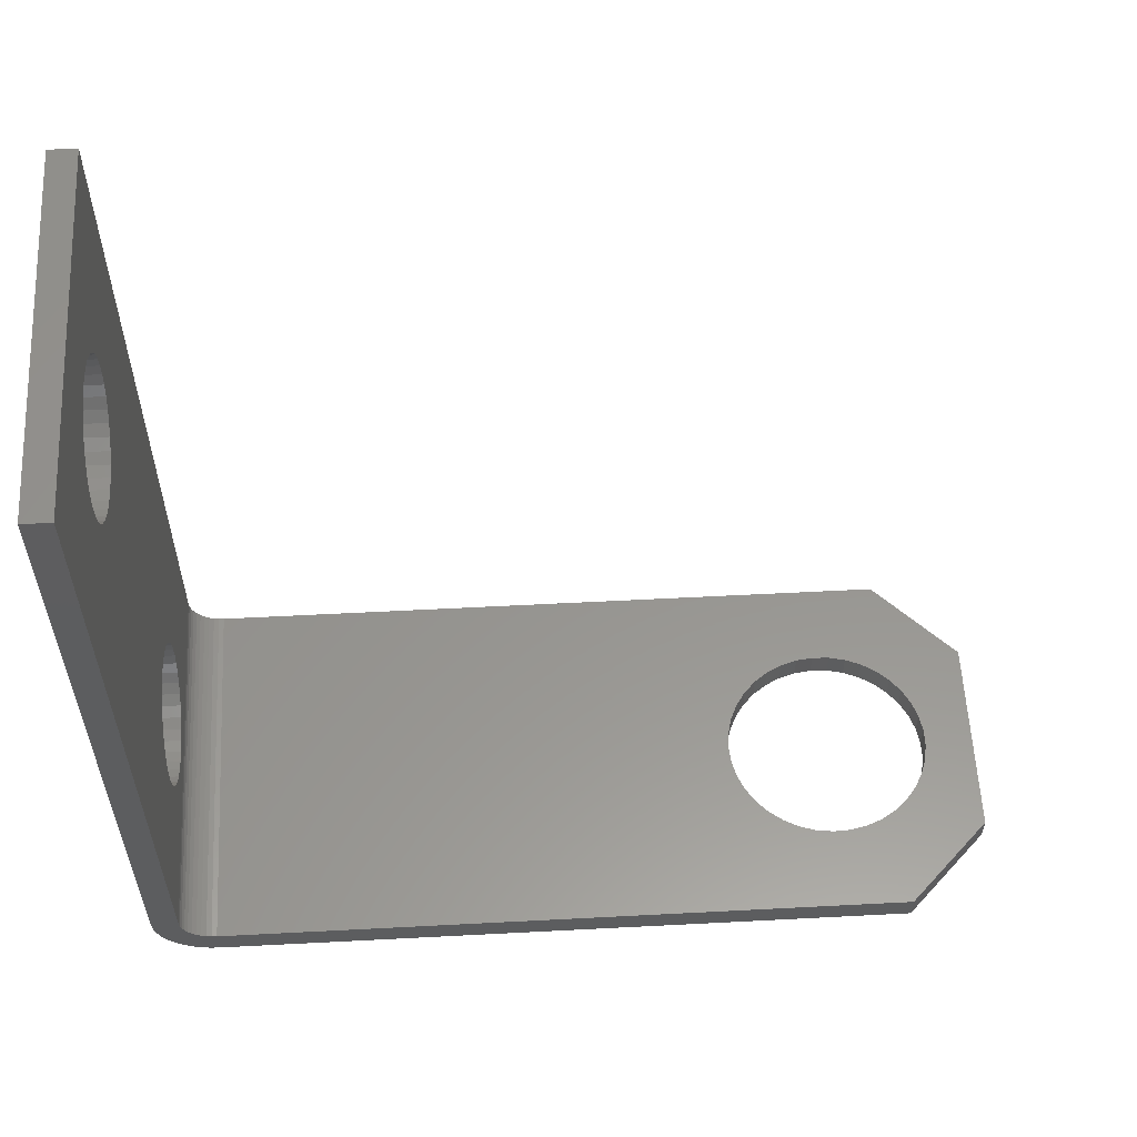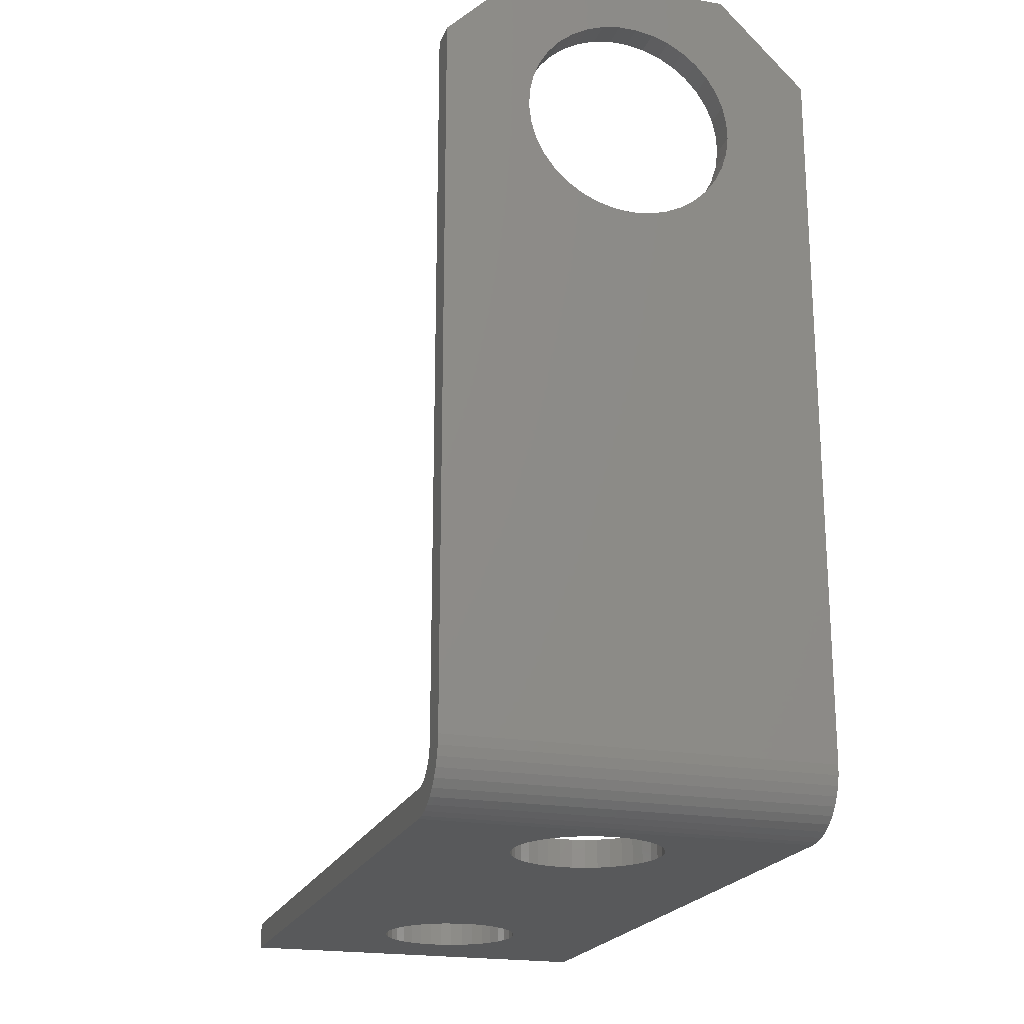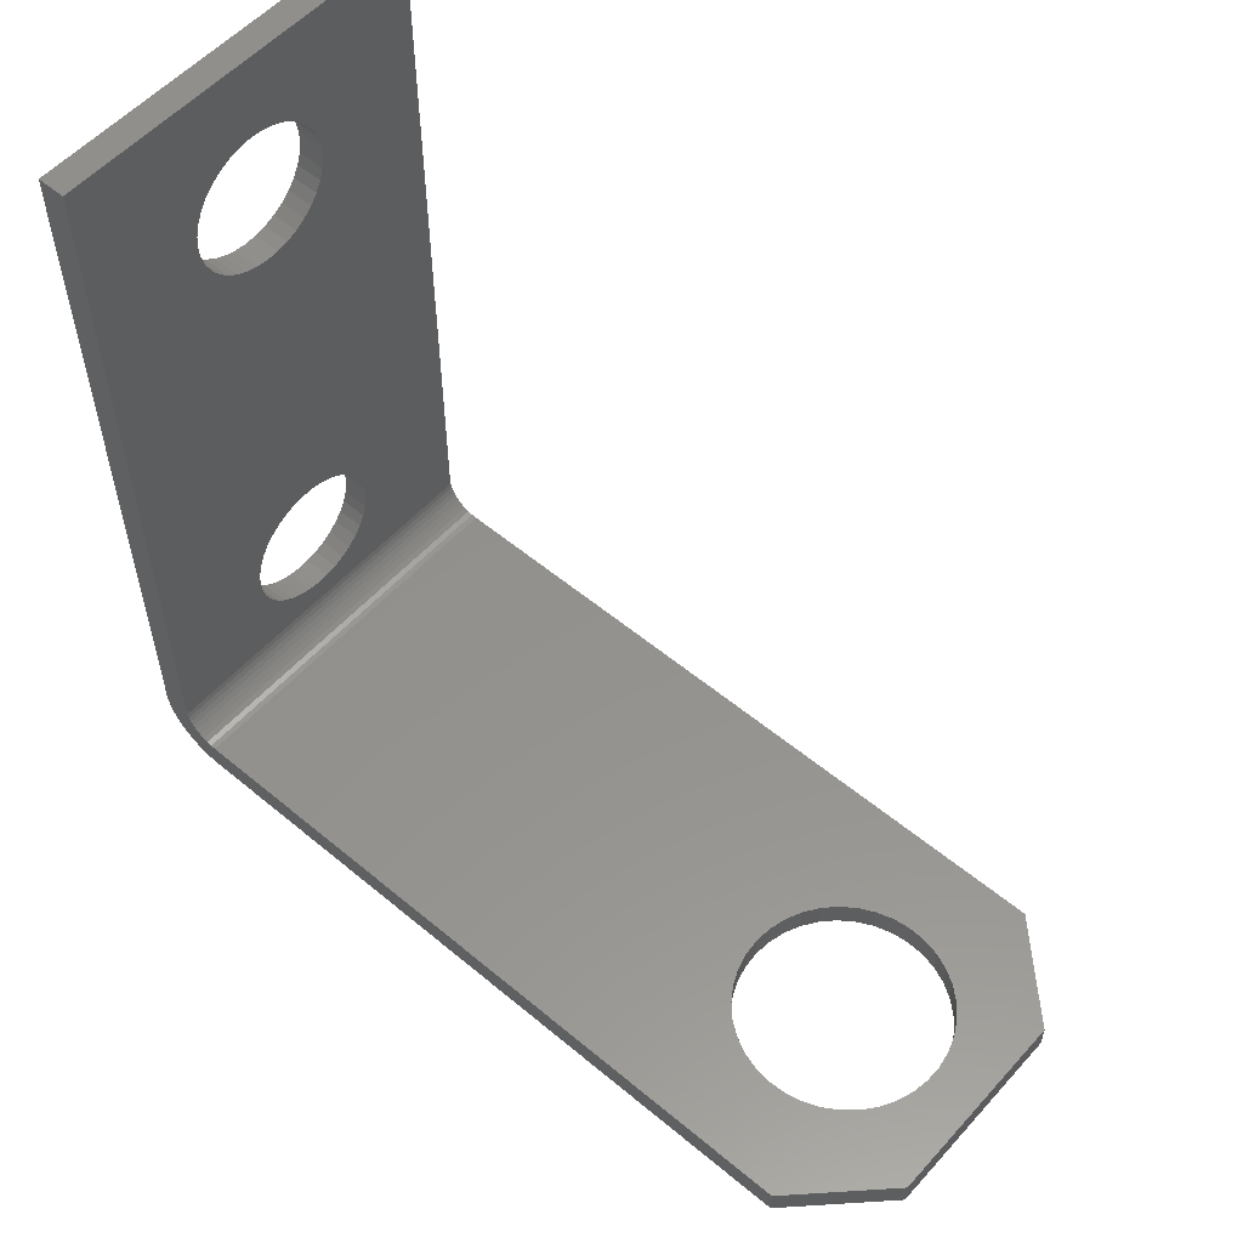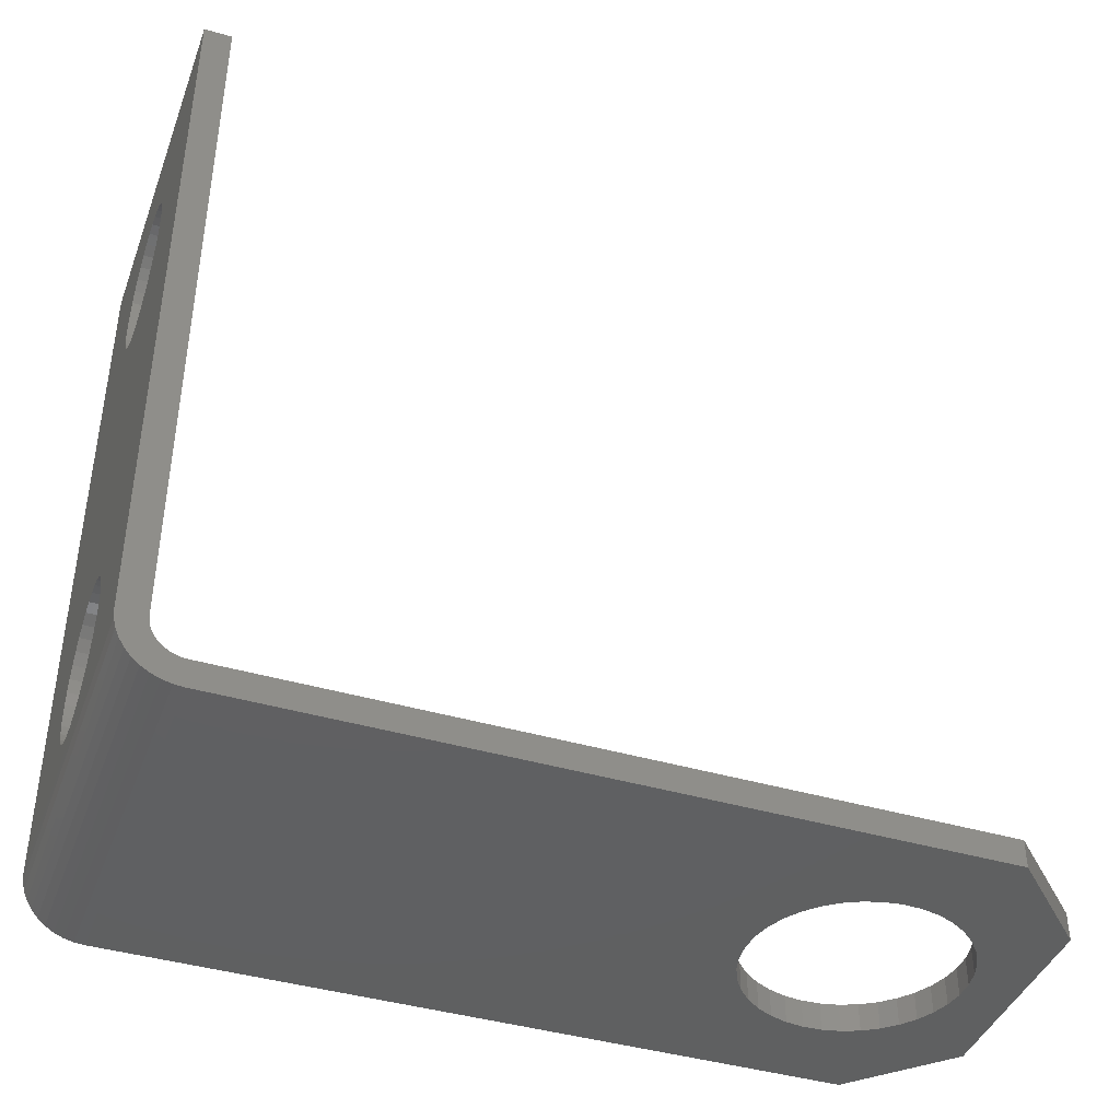
<metadata>
{"format":"stl","ext":"stl","renderer":"f3d","projection":"perspective","resolution":1024,"background":"white","views":[{"elev":57.5,"azim":-93.1,"up":"+Y"},{"elev":-20.7,"azim":-17.2,"up":"+Z"},{"elev":55.5,"azim":-48.8,"up":"+Y"},{"elev":-41.5,"azim":-109.6,"up":"+Y"}]}
</metadata>
<code>
# stl→obj: 278 verts, 564 faces
v 6.811 9.718 1.6
v 6.811 9.718 0.0001031
v 6.993 10.42 1.6
v 6.993 10.42 0.0001031
v 7.29 11.07 1.6
v 7.29 11.07 0.0001031
v 7.693 11.67 1.6
v 7.693 11.67 0.0001031
v 8.192 12.19 1.6
v 8.192 12.19 0.0001031
v 8.772 12.62 1.6
v 8.772 12.62 0.0001031
v 9.415 12.94 1.6
v 9.415 12.94 0.0001031
v 10.1 13.15 1.6
v 10.1 13.15 0.0001031
v 10.82 13.25 1.6
v 10.82 13.25 0.0001031
v 11.54 13.22 1.6
v 11.54 13.22 0.0001031
v 12.24 13.06 1.6
v 12.24 13.06 0.0001031
v 12.91 12.79 1.6
v 12.91 12.79 0.0001031
v 13.53 12.42 1.6
v 13.53 12.42 0.0001031
v 14.07 11.94 1.6
v 14.07 11.94 0.0001031
v 14.52 11.38 1.6
v 14.52 11.38 0.0001031
v 14.87 10.75 1.6
v 14.87 10.75 0.0001031
v 15.11 10.07 1.6
v 15.11 10.07 0.0001031
v 15.23 9.361 1.6
v 15.23 9.361 0.0001031
v 15.23 8.64 1.6
v 15.23 8.64 0.0001031
v 15.11 7.929 1.6
v 15.11 7.929 0.0001031
v 14.87 7.25 1.6
v 14.87 7.25 0.0001031
v 14.52 6.62 1.6
v 14.52 6.62 0.0001031
v 14.07 6.059 1.6
v 14.07 6.059 0.0001031
v 13.53 5.583 1.6
v 13.53 5.583 0.0001031
v 12.91 5.205 1.6
v 12.91 5.205 0.0001031
v 12.24 4.936 1.6
v 12.24 4.936 0.0001031
v 11.54 4.785 1.6
v 11.54 4.785 0.0001031
v 10.82 4.754 1.6
v 10.82 4.754 0.0001031
v 10.1 4.845 1.6
v 10.1 4.845 0.0001031
v 9.415 5.057 1.6
v 9.415 5.057 0.0001031
v 8.772 5.381 1.6
v 8.772 5.381 0.0001031
v 8.192 5.81 1.6
v 8.192 5.81 0.0001031
v 7.693 6.33 1.6
v 7.693 6.33 0.0001031
v 7.29 6.927 1.6
v 7.29 6.927 0.0001031
v 6.993 7.584 1.6
v 6.993 7.584 0.0001031
v 6.811 8.282 1.6
v 6.811 8.282 0.0001031
v 6.75 9 1.6
v 6.75 9 0.0001031
v 6.811 37.72 1.6
v 6.811 37.72 0.0001031
v 6.993 38.42 1.6
v 6.993 38.42 0.0001031
v 7.29 39.07 1.6
v 7.29 39.07 0.0001031
v 7.693 39.67 1.6
v 7.693 39.67 0.0001031
v 8.192 40.19 1.6
v 8.192 40.19 0.0001031
v 8.772 40.62 1.6
v 8.772 40.62 0.0001031
v 9.415 40.94 1.6
v 9.415 40.94 0.0001031
v 10.1 41.15 1.6
v 10.1 41.15 0.0001031
v 10.82 41.25 1.6
v 10.82 41.25 0.0001031
v 11.54 41.22 1.6
v 11.54 41.22 0.0001031
v 12.24 41.06 1.6
v 12.24 41.06 0.0001031
v 12.91 40.8 1.6
v 12.91 40.8 0.0001031
v 13.53 40.42 1.6
v 13.53 40.42 0.0001031
v 14.07 39.94 1.6
v 14.07 39.94 0.0001031
v 14.52 39.38 1.6
v 14.52 39.38 0.0001031
v 14.87 38.75 1.6
v 14.87 38.75 0.0001031
v 15.11 38.07 1.6
v 15.11 38.07 0.0001031
v 15.23 37.36 1.6
v 15.23 37.36 0.0001031
v 15.23 36.64 1.6
v 15.23 36.64 0.0001031
v 15.11 35.93 1.6
v 15.11 35.93 0.0001031
v 14.87 35.25 1.6
v 14.87 35.25 0.0001031
v 14.52 34.62 1.6
v 14.52 34.62 0.0001031
v 14.07 34.06 1.6
v 14.07 34.06 0.0001031
v 13.53 33.58 1.6
v 13.53 33.58 0.0001031
v 12.91 33.21 1.6
v 12.91 33.21 0.0001031
v 12.24 32.94 1.6
v 12.24 32.94 0.0001031
v 11.54 32.78 1.6
v 11.54 32.78 0.0001031
v 10.82 32.75 1.6
v 10.82 32.75 0.0001031
v 10.1 32.85 1.6
v 10.1 32.85 0.0001031
v 9.415 33.06 1.6
v 9.415 33.06 0.0001031
v 8.772 33.38 1.6
v 8.772 33.38 0.0001031
v 8.192 33.81 1.6
v 8.192 33.81 0.0001031
v 7.693 34.33 1.6
v 7.693 34.33 0.0001031
v 7.29 34.93 1.6
v 7.29 34.93 0.0001031
v 6.993 35.58 1.6
v 6.993 35.58 0.0001031
v 6.811 36.28 1.6
v 6.811 36.28 0.0001031
v 6.75 37 1.6
v 6.75 37 0.0001031
v 22 46 1.6
v 22 46 0.0001031
v 0.0001034 46 1.6
v 0.0001034 46 0.0001031
v 0.0001034 3.6 0.0001031
v 22 3.6 0.0001031
v 0.0001034 3.037 0.04443
v 22 3.037 0.04443
v 0.0001034 2.488 0.1763
v 22 2.488 0.1763
v 0.0001034 1.966 0.3925
v 22 1.966 0.3925
v 0.0001034 1.484 0.6876
v 22 1.484 0.6876
v 0.0001034 1.055 1.055
v 22 1.055 1.055
v 0.0001034 0.6876 1.484
v 22 0.6876 1.484
v 0.0001034 0.3925 1.966
v 22 0.3925 1.966
v 0.0001034 0.1763 2.488
v 22 0.1763 2.488
v 0.0001034 0.04442 3.037
v 22 0.04442 3.037
v 0.0001034 0.0001034 3.6
v 22 0.0001034 3.6
v 22 3.6 1.6
v 0.0001034 3.6 1.6
v 13.97 0.0001034 35.67
v 13.03 0.0001034 35.25
v 16.45 0.0001034 43.75
v 16.83 0.0001034 42.79
v 22 0.0001034 45
v 17.05 0.0001034 41.77
v 12.03 0.0001034 34.99
v 11 0.0001034 34.9
v 9.969 0.0001034 34.99
v 8.968 0.0001034 35.25
v 17.09 0.0001034 40.74
v 16.96 0.0001034 39.72
v 16.66 0.0001034 38.73
v 16.19 0.0001034 37.8
v 15.58 0.0001034 36.97
v 14.83 0.0001034 36.25
v 12.54 0.0001034 46.9
v 13.51 0.0001034 46.56
v 17 0.0001034 50
v 8.025 0.0001034 35.67
v 7.168 0.0001034 36.25
v 6.421 0.0001034 36.97
v 14.42 0.0001034 46.05
v 15.22 0.0001034 45.4
v 15.9 0.0001034 44.63
v 5.806 0.0001034 37.8
v 5.34 0.0001034 38.73
v 0.0001034 0.0001034 45
v 5.037 0.0001034 39.72
v 4.906 0.0001034 40.74
v 4.95 0.0001034 41.77
v 5.167 0.0001034 42.79
v 5 0.0001034 50
v 7.584 0.0001034 46.05
v 8.488 0.0001034 46.56
v 5.553 0.0001034 43.75
v 6.096 0.0001034 44.63
v 6.779 0.0001034 45.4
v 9.463 0.0001034 46.9
v 10.48 0.0001034 47.08
v 11.52 0.0001034 47.08
v 5 1.6 50
v 0.0001034 1.6 45
v 17 1.6 50
v 22 1.6 45
v 22 1.6 3.6
v 22 1.625 3.287
v 22 1.698 2.982
v 22 1.818 2.692
v 22 1.982 2.425
v 22 2.186 2.186
v 22 2.425 1.982
v 22 2.692 1.818
v 22 2.982 1.698
v 22 3.287 1.625
v 0.0001034 3.287 1.625
v 0.0001034 2.982 1.698
v 0.0001034 2.692 1.818
v 0.0001034 2.425 1.982
v 0.0001034 2.186 2.186
v 0.0001034 1.982 2.425
v 0.0001034 1.818 2.692
v 0.0001034 1.698 2.982
v 0.0001034 1.625 3.287
v 0.0001034 1.6 3.6
v 12.03 1.6 34.99
v 13.03 1.6 35.25
v 13.97 1.6 35.67
v 14.83 1.6 36.25
v 15.58 1.6 36.97
v 16.19 1.6 37.8
v 16.66 1.6 38.73
v 16.96 1.6 39.72
v 17.09 1.6 40.74
v 17.05 1.6 41.77
v 16.83 1.6 42.79
v 16.45 1.6 43.75
v 15.9 1.6 44.63
v 15.22 1.6 45.4
v 14.42 1.6 46.05
v 13.51 1.6 46.56
v 12.54 1.6 46.9
v 11.52 1.6 47.08
v 10.48 1.6 47.08
v 9.463 1.6 46.9
v 8.488 1.6 46.56
v 7.584 1.6 46.05
v 6.779 1.6 45.4
v 6.096 1.6 44.63
v 5.553 1.6 43.75
v 5.167 1.6 42.79
v 4.95 1.6 41.77
v 4.906 1.6 40.74
v 5.037 1.6 39.72
v 5.34 1.6 38.73
v 5.806 1.6 37.8
v 6.421 1.6 36.97
v 7.168 1.6 36.25
v 8.025 1.6 35.67
v 8.968 1.6 35.25
v 9.969 1.6 34.99
v 11 1.6 34.9
f 1 2 3
f 3 2 4
f 3 4 5
f 5 4 6
f 5 6 7
f 7 6 8
f 7 8 9
f 9 8 10
f 9 10 11
f 11 10 12
f 11 12 13
f 13 12 14
f 13 14 15
f 15 14 16
f 15 16 17
f 17 16 18
f 17 18 19
f 19 18 20
f 19 20 21
f 21 20 22
f 21 22 23
f 23 22 24
f 23 24 25
f 25 24 26
f 25 26 27
f 27 26 28
f 27 28 29
f 29 28 30
f 29 30 31
f 31 30 32
f 31 32 33
f 33 32 34
f 33 34 35
f 35 34 36
f 35 36 37
f 37 36 38
f 37 38 39
f 39 38 40
f 39 40 41
f 41 40 42
f 41 42 43
f 43 42 44
f 43 44 45
f 45 44 46
f 45 46 47
f 47 46 48
f 47 48 49
f 49 48 50
f 49 50 51
f 51 50 52
f 51 52 53
f 53 52 54
f 53 54 55
f 55 54 56
f 55 56 57
f 57 56 58
f 57 58 59
f 59 58 60
f 59 60 61
f 61 60 62
f 61 62 63
f 63 62 64
f 63 64 65
f 65 64 66
f 65 66 67
f 67 66 68
f 67 68 69
f 69 68 70
f 69 70 71
f 71 70 72
f 71 72 73
f 73 72 74
f 73 74 1
f 1 74 2
f 75 76 77
f 77 76 78
f 77 78 79
f 79 78 80
f 79 80 81
f 81 80 82
f 81 82 83
f 83 82 84
f 83 84 85
f 85 84 86
f 85 86 87
f 87 86 88
f 87 88 89
f 89 88 90
f 89 90 91
f 91 90 92
f 91 92 93
f 93 92 94
f 93 94 95
f 95 94 96
f 95 96 97
f 97 96 98
f 97 98 99
f 99 98 100
f 99 100 101
f 101 100 102
f 101 102 103
f 103 102 104
f 103 104 105
f 105 104 106
f 105 106 107
f 107 106 108
f 107 108 109
f 109 108 110
f 109 110 111
f 111 110 112
f 111 112 113
f 113 112 114
f 113 114 115
f 115 114 116
f 115 116 117
f 117 116 118
f 117 118 119
f 119 118 120
f 119 120 121
f 121 120 122
f 121 122 123
f 123 122 124
f 123 124 125
f 125 124 126
f 125 126 127
f 127 126 128
f 127 128 129
f 129 128 130
f 129 130 131
f 131 130 132
f 131 132 133
f 133 132 134
f 133 134 135
f 135 134 136
f 135 136 137
f 137 136 138
f 137 138 139
f 139 138 140
f 139 140 141
f 141 140 142
f 141 142 143
f 143 142 144
f 143 144 145
f 145 144 146
f 145 146 147
f 147 146 148
f 147 148 75
f 75 148 76
f 149 150 151
f 151 150 152
f 153 154 155
f 155 154 156
f 155 156 157
f 157 156 158
f 157 158 159
f 159 158 160
f 159 160 161
f 161 160 162
f 161 162 163
f 163 162 164
f 163 164 165
f 165 164 166
f 165 166 167
f 167 166 168
f 167 168 169
f 169 168 170
f 169 170 171
f 171 170 172
f 171 172 173
f 173 172 174
f 62 60 153
f 60 58 153
f 153 58 56
f 153 56 154
f 56 54 154
f 154 54 52
f 154 52 50
f 30 28 150
f 100 98 150
f 152 10 8
f 74 72 153
f 153 72 70
f 153 70 68
f 152 78 76
f 10 142 140
f 8 6 152
f 152 6 4
f 152 4 153
f 153 4 2
f 153 2 74
f 68 66 153
f 153 66 64
f 153 64 62
f 50 48 154
f 154 48 46
f 154 46 44
f 28 26 150
f 150 26 24
f 150 24 22
f 90 88 152
f 152 88 86
f 152 86 84
f 140 138 10
f 10 138 136
f 10 136 134
f 18 16 134
f 16 14 134
f 134 14 12
f 134 12 10
f 44 42 154
f 154 42 40
f 154 40 38
f 134 132 18
f 18 132 130
f 18 130 20
f 20 130 128
f 20 128 22
f 22 128 126
f 126 124 22
f 22 124 122
f 22 122 120
f 98 96 150
f 150 96 94
f 150 94 152
f 152 94 92
f 152 92 90
f 84 82 152
f 152 82 80
f 152 80 78
f 76 148 152
f 152 148 146
f 152 146 10
f 10 146 144
f 10 144 142
f 120 118 22
f 22 118 116
f 22 116 150
f 150 116 114
f 150 114 112
f 38 36 154
f 154 36 34
f 154 34 150
f 150 34 32
f 150 32 30
f 112 110 150
f 150 110 108
f 150 108 106
f 106 104 150
f 150 104 102
f 150 102 100
f 79 81 151
f 81 83 151
f 151 83 85
f 151 85 87
f 115 117 175
f 175 117 119
f 15 17 131
f 19 21 127
f 127 21 23
f 87 89 151
f 151 89 91
f 151 91 149
f 149 91 93
f 149 93 95
f 95 97 149
f 149 97 99
f 149 99 101
f 29 31 175
f 31 33 175
f 175 33 35
f 175 35 37
f 119 121 175
f 175 121 123
f 175 123 29
f 29 123 125
f 29 125 27
f 27 125 127
f 27 127 25
f 25 127 23
f 135 137 176
f 176 137 139
f 101 103 149
f 149 103 105
f 149 105 107
f 107 109 149
f 149 109 111
f 149 111 175
f 175 111 113
f 175 113 115
f 57 59 176
f 176 59 61
f 176 61 63
f 63 65 176
f 176 65 67
f 176 67 69
f 5 7 131
f 131 7 9
f 19 127 17
f 17 127 129
f 17 129 131
f 37 39 175
f 175 39 41
f 175 41 43
f 69 71 176
f 176 71 73
f 176 73 1
f 43 45 175
f 175 45 47
f 175 47 49
f 135 176 133
f 133 176 1
f 133 1 131
f 131 1 3
f 131 3 5
f 139 141 176
f 176 141 143
f 176 143 151
f 151 143 145
f 151 145 147
f 147 75 151
f 151 75 77
f 151 77 79
f 9 11 131
f 131 11 13
f 131 13 15
f 49 51 175
f 175 51 53
f 175 53 176
f 176 53 55
f 176 55 57
f 177 178 174
f 179 180 181
f 181 180 182
f 178 183 174
f 174 183 184
f 174 184 173
f 173 184 185
f 173 185 186
f 182 187 181
f 181 187 188
f 181 188 174
f 174 188 189
f 174 189 190
f 190 191 174
f 174 191 192
f 174 192 177
f 193 194 195
f 186 196 173
f 173 196 197
f 173 197 198
f 194 199 195
f 195 199 200
f 195 200 181
f 181 200 201
f 181 201 179
f 198 202 173
f 173 202 203
f 173 203 204
f 204 203 205
f 205 206 204
f 204 206 207
f 204 207 208
f 209 210 211
f 208 212 204
f 204 212 213
f 204 213 209
f 209 213 214
f 209 214 210
f 211 215 209
f 209 215 216
f 209 216 195
f 195 216 217
f 195 217 193
f 209 218 204
f 204 218 219
f 218 209 220
f 220 209 195
f 181 221 195
f 195 221 220
f 221 181 222
f 222 181 174
f 222 174 223
f 223 174 172
f 223 172 224
f 224 172 170
f 224 170 225
f 225 170 168
f 225 168 226
f 226 168 166
f 226 166 227
f 227 166 164
f 227 164 228
f 228 164 162
f 228 162 229
f 229 162 160
f 229 160 230
f 230 160 158
f 230 158 231
f 231 158 156
f 231 156 175
f 175 156 154
f 175 154 149
f 149 154 150
f 175 176 231
f 231 176 232
f 231 232 230
f 230 232 233
f 230 233 229
f 229 233 234
f 229 234 228
f 228 234 235
f 228 235 227
f 227 235 236
f 227 236 226
f 226 236 237
f 226 237 225
f 225 237 238
f 225 238 224
f 224 238 239
f 224 239 223
f 223 239 240
f 223 240 222
f 222 240 241
f 151 152 176
f 176 152 153
f 176 153 232
f 232 153 155
f 232 155 233
f 233 155 157
f 233 157 234
f 234 157 159
f 234 159 235
f 235 159 161
f 235 161 236
f 236 161 163
f 236 163 237
f 237 163 165
f 237 165 238
f 238 165 167
f 238 167 239
f 239 167 169
f 239 169 240
f 240 169 171
f 240 171 241
f 241 171 173
f 241 173 219
f 219 173 204
f 242 183 243
f 243 183 178
f 243 178 244
f 244 178 177
f 244 177 245
f 245 177 192
f 245 192 246
f 246 192 191
f 246 191 247
f 247 191 190
f 247 190 248
f 248 190 189
f 248 189 249
f 249 189 188
f 249 188 250
f 250 188 187
f 250 187 251
f 251 187 182
f 251 182 252
f 252 182 180
f 252 180 253
f 253 180 179
f 253 179 254
f 254 179 201
f 254 201 255
f 255 201 200
f 255 200 256
f 256 200 199
f 256 199 257
f 257 199 194
f 257 194 258
f 258 194 193
f 258 193 259
f 259 193 217
f 259 217 260
f 260 217 216
f 260 216 261
f 261 216 215
f 261 215 262
f 262 215 211
f 262 211 263
f 263 211 210
f 263 210 264
f 264 210 214
f 264 214 265
f 265 214 213
f 265 213 266
f 266 213 212
f 266 212 267
f 267 212 208
f 267 208 268
f 268 208 207
f 268 207 269
f 269 207 206
f 269 206 270
f 270 206 205
f 270 205 271
f 271 205 203
f 271 203 272
f 272 203 202
f 272 202 273
f 273 202 198
f 273 198 274
f 274 198 197
f 274 197 275
f 275 197 196
f 275 196 276
f 276 196 186
f 276 186 277
f 277 186 185
f 277 185 278
f 278 185 184
f 278 184 242
f 242 184 183
f 250 251 221
f 221 251 252
f 256 257 220
f 257 258 220
f 220 258 259
f 220 259 218
f 266 267 219
f 219 267 268
f 272 273 241
f 276 277 241
f 241 277 278
f 241 278 222
f 222 278 242
f 222 242 243
f 243 244 222
f 222 244 245
f 222 245 246
f 273 274 241
f 241 274 275
f 241 275 276
f 246 247 222
f 222 247 248
f 222 248 221
f 221 248 249
f 221 249 250
f 252 253 221
f 221 253 254
f 221 254 220
f 220 254 255
f 220 255 256
f 259 260 218
f 218 260 261
f 218 261 262
f 262 263 218
f 218 263 264
f 218 264 219
f 219 264 265
f 219 265 266
f 268 269 219
f 219 269 270
f 219 270 241
f 241 270 271
f 241 271 272

</code>
